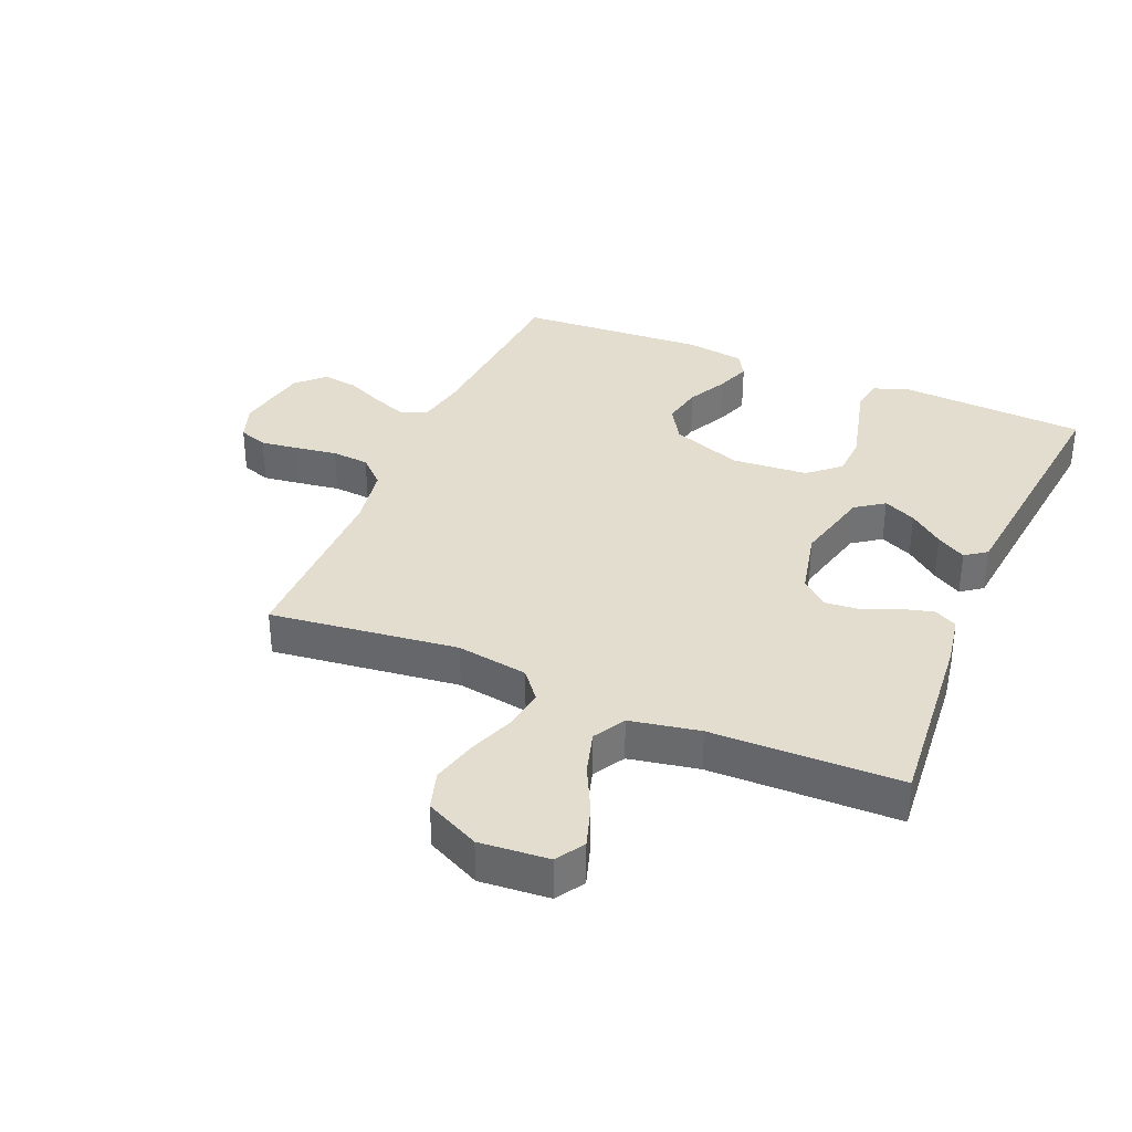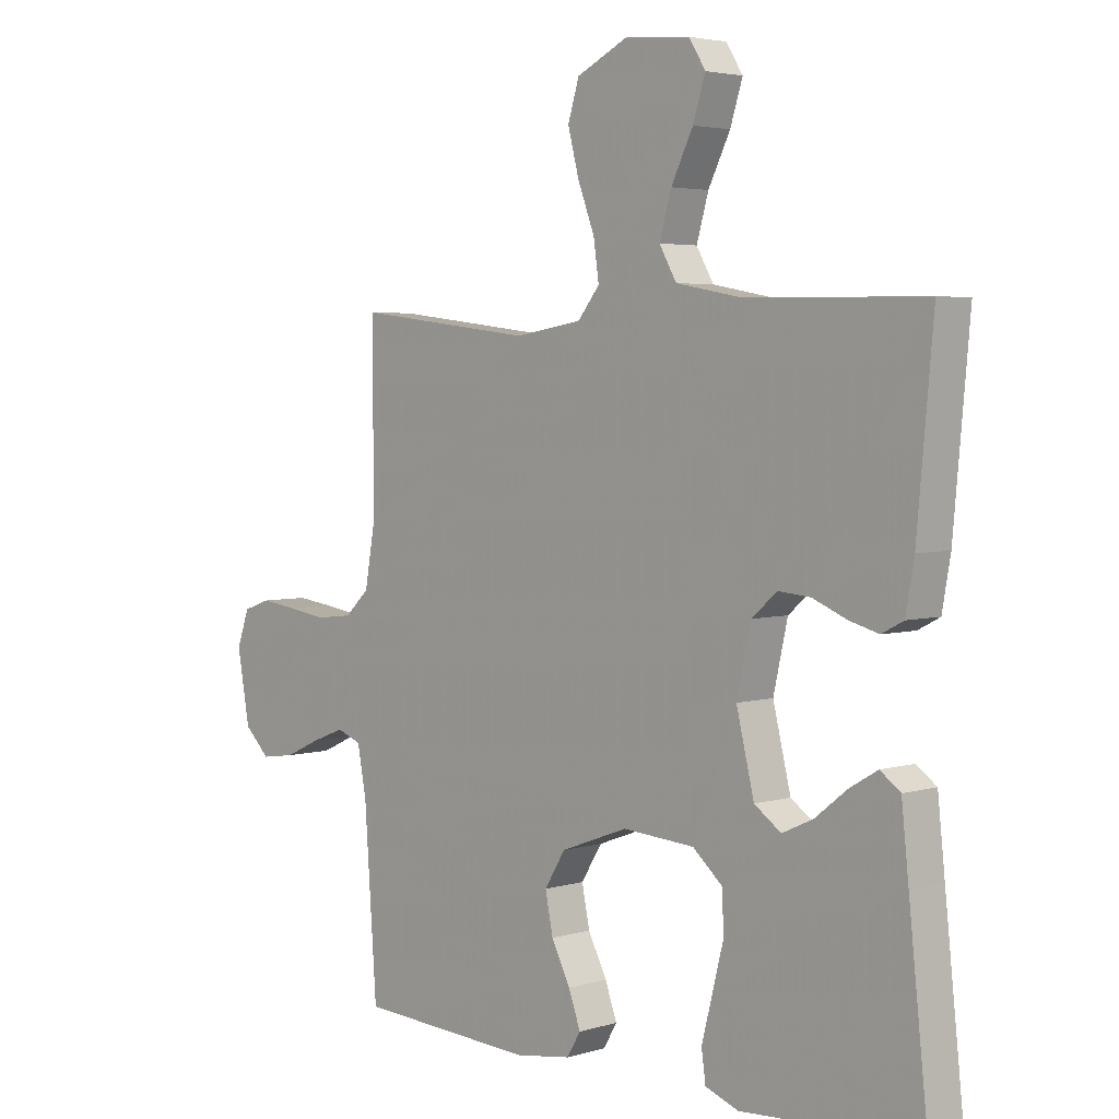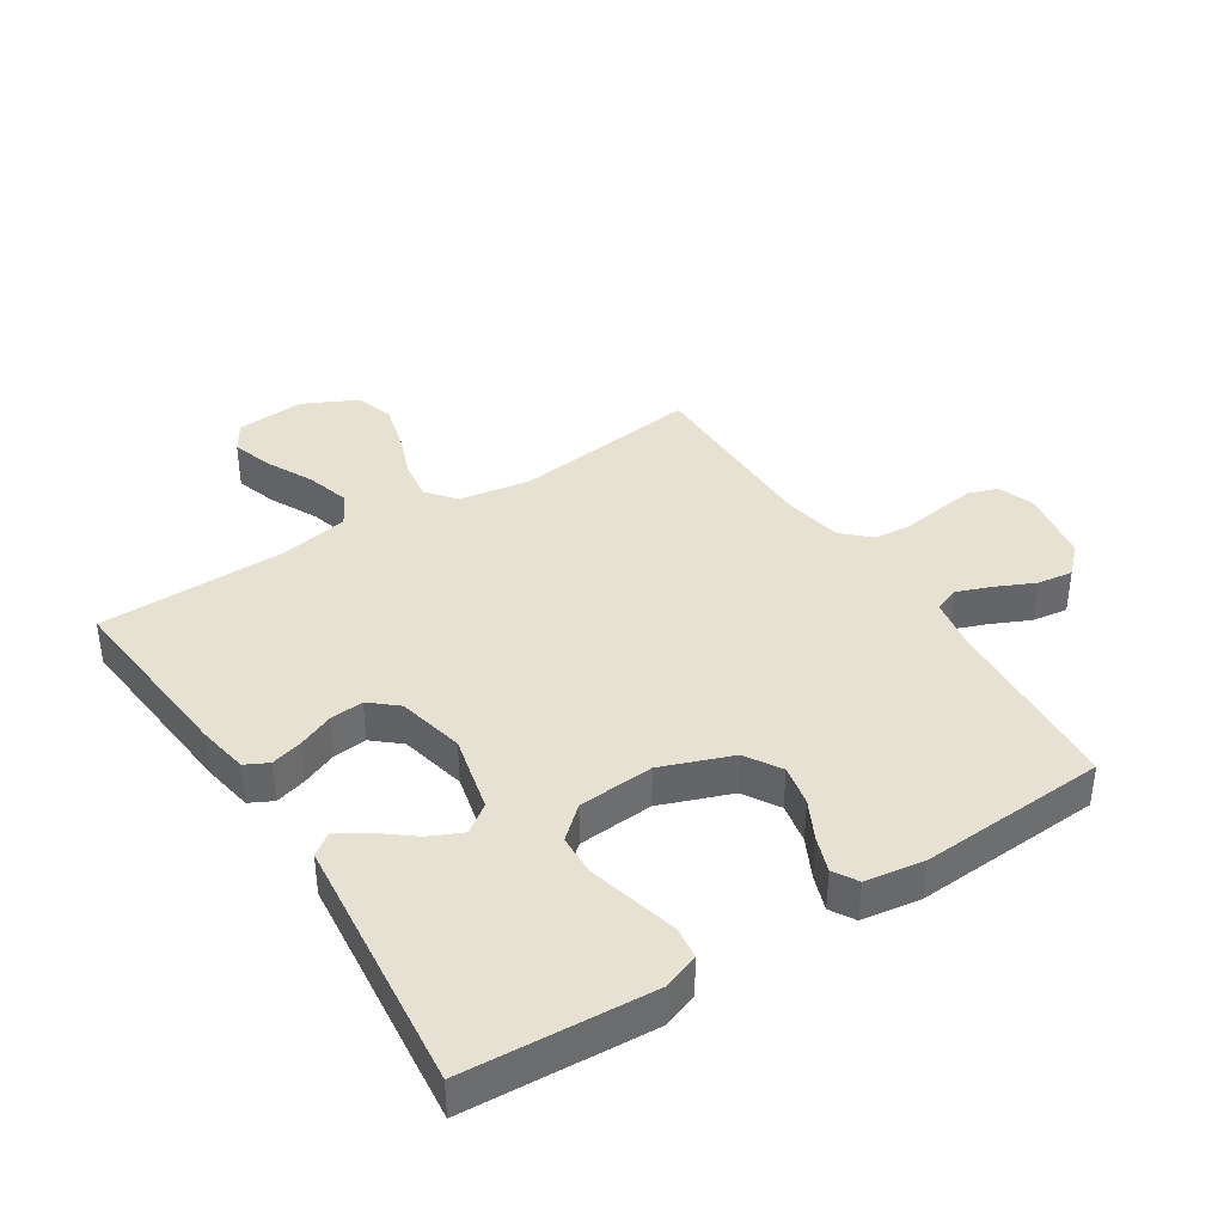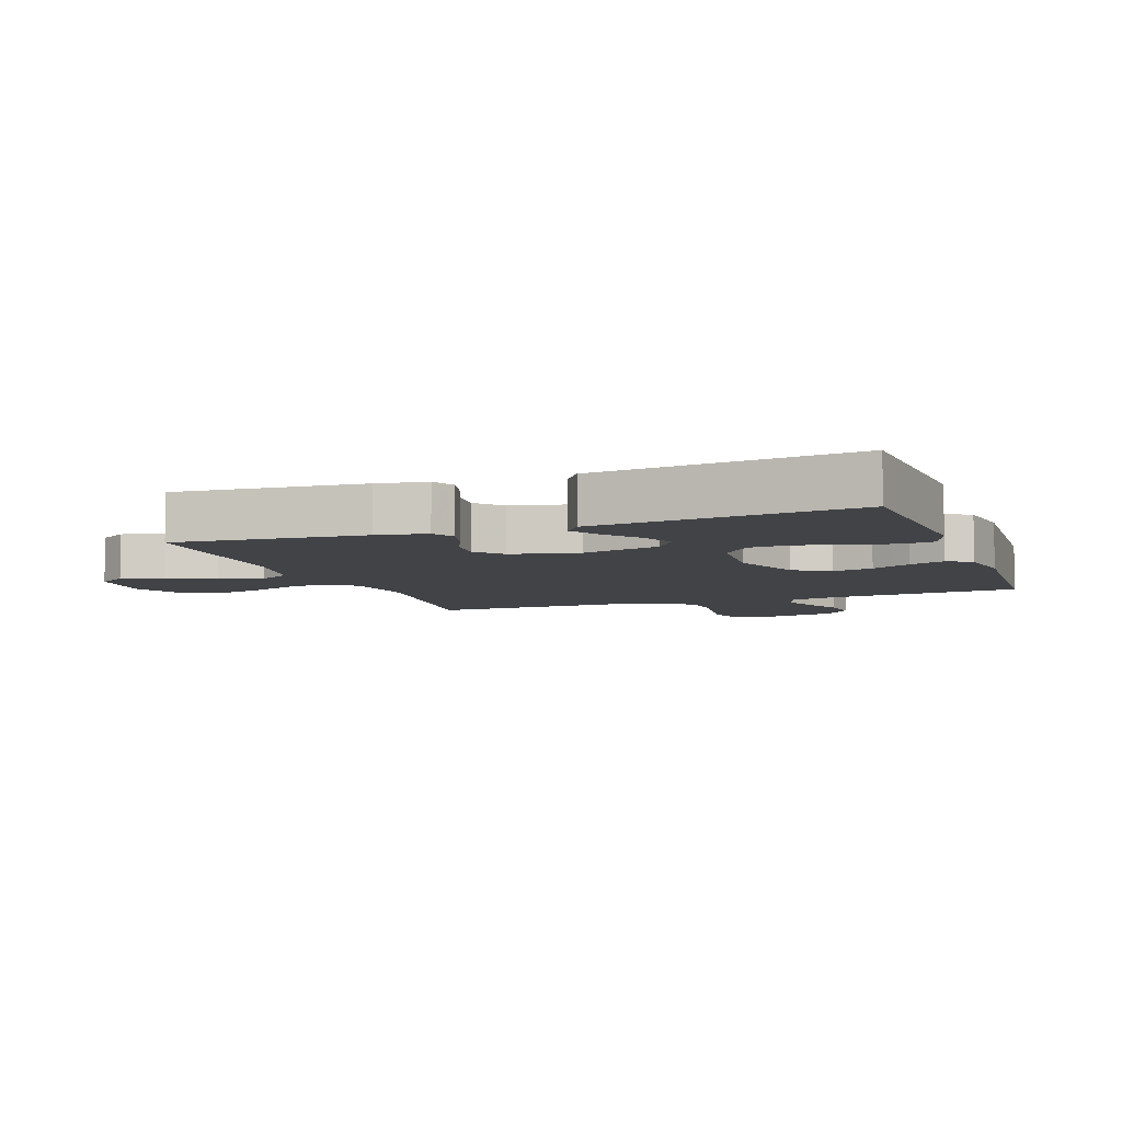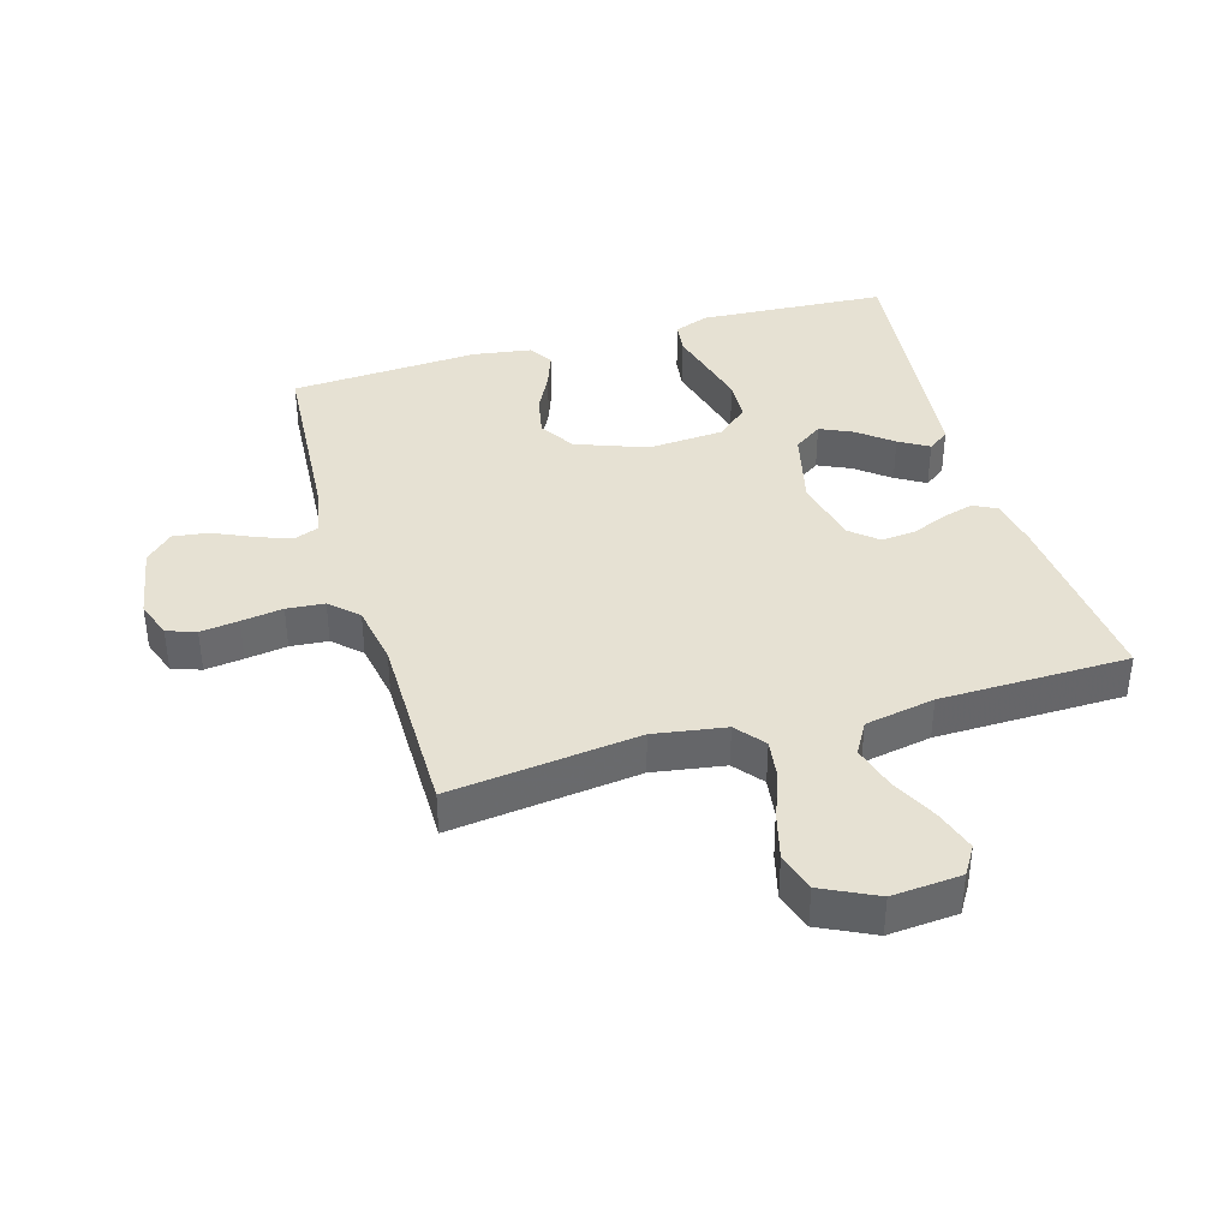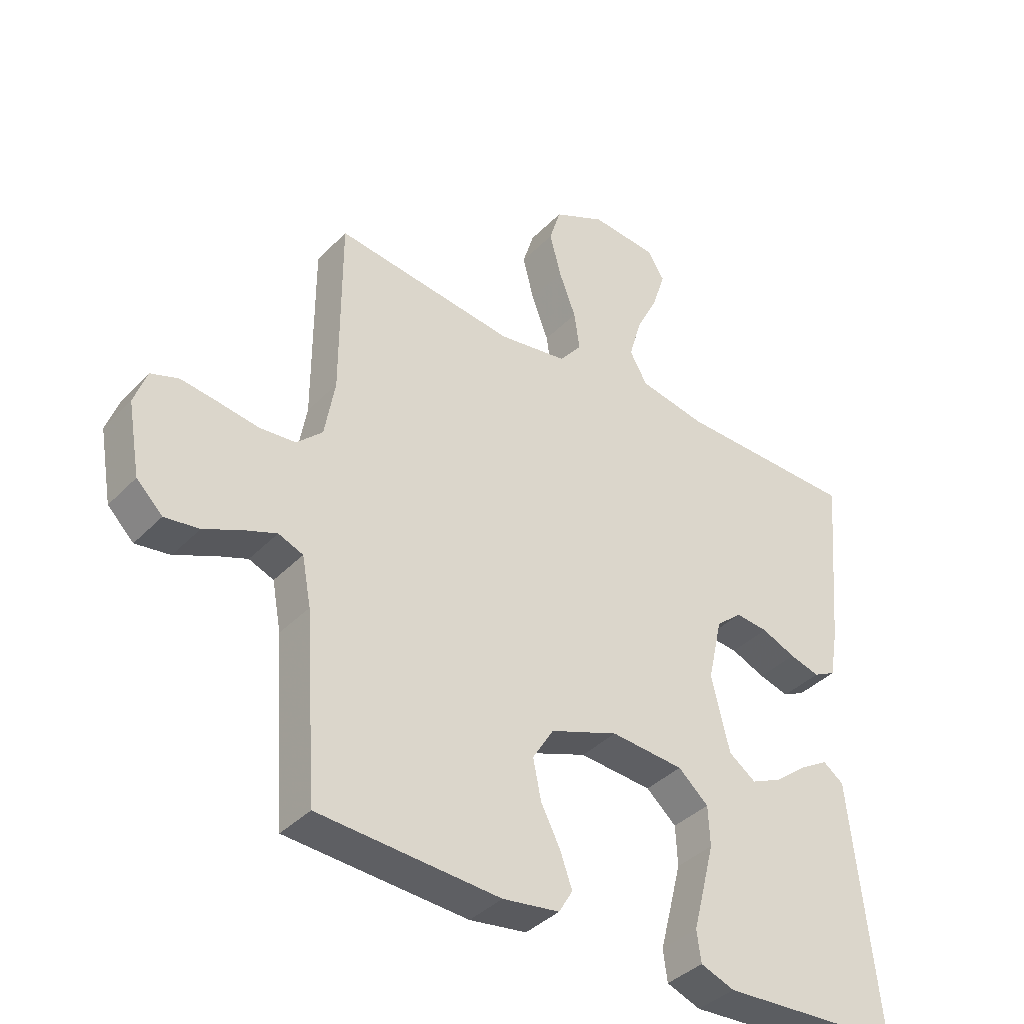
<metadata>
{"format":"obj","ext":"obj","renderer":"f3d","projection":"perspective","resolution":1024,"background":"white","views":[{"elev":35.0,"azim":23.0,"up":"+Y"},{"elev":3.7,"azim":45.4,"up":"+Z"},{"elev":38.9,"azim":147.3,"up":"+Y"},{"elev":-6.9,"azim":110.2,"up":"+Y"},{"elev":38.7,"azim":-16.3,"up":"+Y"},{"elev":-38.6,"azim":-38.3,"up":"+Z"}]}
</metadata>
<code>
v -0.5 0.07 -0.5
v -0.521 0.07 -0.2
v -0.536 0.07 -0.12
v -0.577 0.07 -0.104
v -0.632 0.07 -0.125
v -0.693 0.07 -0.153
v -0.75 0.07 -0.161
v -0.793 0.07 -0.119
v -0.814 0.07 0
v -0.793 0.07 0.059
v -0.747 0.07 0.075
v -0.686 0.07 0.067
v -0.62 0.07 0.057
v -0.56 0.07 0.062
v -0.517 0.07 0.103
v -0.5 0.07 0.2
v -0.5 0.07 0.5
v -0.2 0.07 0.463
v -0.086 0.07 0.481
v -0.049 0.07 0.527
v -0.058 0.07 0.591
v -0.086 0.07 0.665
v -0.105 0.07 0.738
v -0.086 0.07 0.8
v 0 0.07 0.842
v 0.11 0.07 0.833
v 0.138 0.07 0.788
v 0.117 0.07 0.722
v 0.08 0.07 0.647
v 0.06 0.07 0.577
v 0.089 0.07 0.526
v 0.2 0.07 0.505
v 0.5 0.07 0.5
v 0.473 0.07 0.2
v 0.459 0.07 0.12
v 0.422 0.07 0.101
v 0.372 0.07 0.115
v 0.315 0.07 0.139
v 0.261 0.07 0.144
v 0.218 0.07 0.107
v 0.194 0.07 0
v 0.224 0.07 -0.124
v 0.269 0.07 -0.156
v 0.321 0.07 -0.132
v 0.375 0.07 -0.089
v 0.422 0.07 -0.061
v 0.456 0.07 -0.086
v 0.468 0.07 -0.2
v 0.5 0.07 -0.5
v 0.2 0.07 -0.518
v 0.144 0.07 -0.497
v 0.137 0.07 -0.446
v 0.155 0.07 -0.376
v 0.174 0.07 -0.301
v 0.171 0.07 -0.235
v 0.121 0.07 -0.191
v 0 0.07 -0.182
v -0.113 0.07 -0.224
v -0.148 0.07 -0.281
v -0.135 0.07 -0.346
v -0.103 0.07 -0.409
v -0.083 0.07 -0.465
v -0.106 0.07 -0.504
v -0.2 0.07 -0.518
v -0.5 0 -0.5
v -0.521 0 -0.2
v -0.536 0 -0.12
v -0.577 0 -0.104
v -0.632 0 -0.125
v -0.693 0 -0.153
v -0.75 0 -0.161
v -0.793 0 -0.119
v -0.814 0 0
v -0.793 0 0.059
v -0.747 0 0.075
v -0.686 0 0.067
v -0.62 0 0.057
v -0.56 0 0.062
v -0.517 0 0.103
v -0.5 0 0.2
v -0.5 0 0.5
v -0.2 0 0.463
v -0.086 0 0.481
v -0.049 0 0.527
v -0.058 0 0.591
v -0.086 0 0.665
v -0.105 0 0.738
v -0.086 0 0.8
v 0 0 0.842
v 0.11 0 0.833
v 0.138 0 0.788
v 0.117 0 0.722
v 0.08 0 0.647
v 0.06 0 0.577
v 0.089 0 0.526
v 0.2 0 0.505
v 0.5 0 0.5
v 0.473 0 0.2
v 0.459 0 0.12
v 0.422 0 0.101
v 0.372 0 0.115
v 0.315 0 0.139
v 0.261 0 0.144
v 0.218 0 0.107
v 0.194 0 0
v 0.224 0 -0.124
v 0.269 0 -0.156
v 0.321 0 -0.132
v 0.375 0 -0.089
v 0.422 0 -0.061
v 0.456 0 -0.086
v 0.468 0 -0.2
v 0.5 0 -0.5
v 0.2 0 -0.518
v 0.144 0 -0.497
v 0.137 0 -0.446
v 0.155 0 -0.376
v 0.174 0 -0.301
v 0.171 0 -0.235
v 0.121 0 -0.191
v 0 0 -0.182
v -0.113 0 -0.224
v -0.148 0 -0.281
v -0.135 0 -0.346
v -0.103 0 -0.409
v -0.083 0 -0.465
v -0.106 0 -0.504
v -0.2 0 -0.518
f 63 64 1 2
f 60 61 62 63
f 59 60 63 2
f 58 59 2 3
f 57 58 3 4
f 56 57 4
f 50 51 52 53
f 48 49 50 53
f 48 53 54
f 47 48 54 55
f 44 45 46 47
f 43 44 47 55
f 35 36 37 38
f 33 34 35 38
f 32 33 38 39
f 31 32 39 40
f 26 27 28 29
f 26 29 30
f 25 26 30
f 24 25 30
f 21 22 23 24
f 20 21 24 30
f 19 20 30 31
f 16 17 18
f 15 16 18 19
f 14 15 19 31
f 10 11 12 13
f 8 9 10 13
f 8 13 14
f 5 6 7 8
f 4 5 8 14
f 56 4 14 31
f 42 43 55 56
f 41 42 56
f 31 40 41 56
f 66 65 128 127
f 127 126 125 124
f 66 127 124 123
f 67 66 123 122
f 68 67 122 121
f 68 121 120
f 117 116 115 114
f 117 114 113 112
f 118 117 112
f 119 118 112 111
f 111 110 109 108
f 119 111 108 107
f 102 101 100 99
f 102 99 98 97
f 103 102 97 96
f 104 103 96 95
f 93 92 91 90
f 94 93 90
f 94 90 89
f 94 89 88
f 88 87 86 85
f 94 88 85 84
f 95 94 84 83
f 82 81 80
f 83 82 80 79
f 95 83 79 78
f 77 76 75 74
f 77 74 73 72
f 78 77 72
f 72 71 70 69
f 78 72 69 68
f 95 78 68 120
f 120 119 107 106
f 120 106 105
f 120 105 104 95
f 1 65 66 2
f 2 66 67 3
f 3 67 68 4
f 4 68 69 5
f 5 69 70 6
f 6 70 71 7
f 7 71 72 8
f 8 72 73 9
f 9 73 74 10
f 10 74 75 11
f 11 75 76 12
f 12 76 77 13
f 13 77 78 14
f 14 78 79 15
f 15 79 80 16
f 16 80 81 17
f 17 81 82 18
f 18 82 83 19
f 19 83 84 20
f 20 84 85 21
f 21 85 86 22
f 22 86 87 23
f 23 87 88 24
f 24 88 89 25
f 25 89 90 26
f 26 90 91 27
f 27 91 92 28
f 28 92 93 29
f 29 93 94 30
f 30 94 95 31
f 31 95 96 32
f 32 96 97 33
f 33 97 98 34
f 34 98 99 35
f 35 99 100 36
f 36 100 101 37
f 37 101 102 38
f 38 102 103 39
f 39 103 104 40
f 40 104 105 41
f 41 105 106 42
f 42 106 107 43
f 43 107 108 44
f 44 108 109 45
f 45 109 110 46
f 46 110 111 47
f 47 111 112 48
f 48 112 113 49
f 49 113 114 50
f 50 114 115 51
f 51 115 116 52
f 52 116 117 53
f 53 117 118 54
f 54 118 119 55
f 55 119 120 56
f 56 120 121 57
f 57 121 122 58
f 58 122 123 59
f 59 123 124 60
f 60 124 125 61
f 61 125 126 62
f 62 126 127 63
f 63 127 128 64
f 64 128 65 1

</code>
